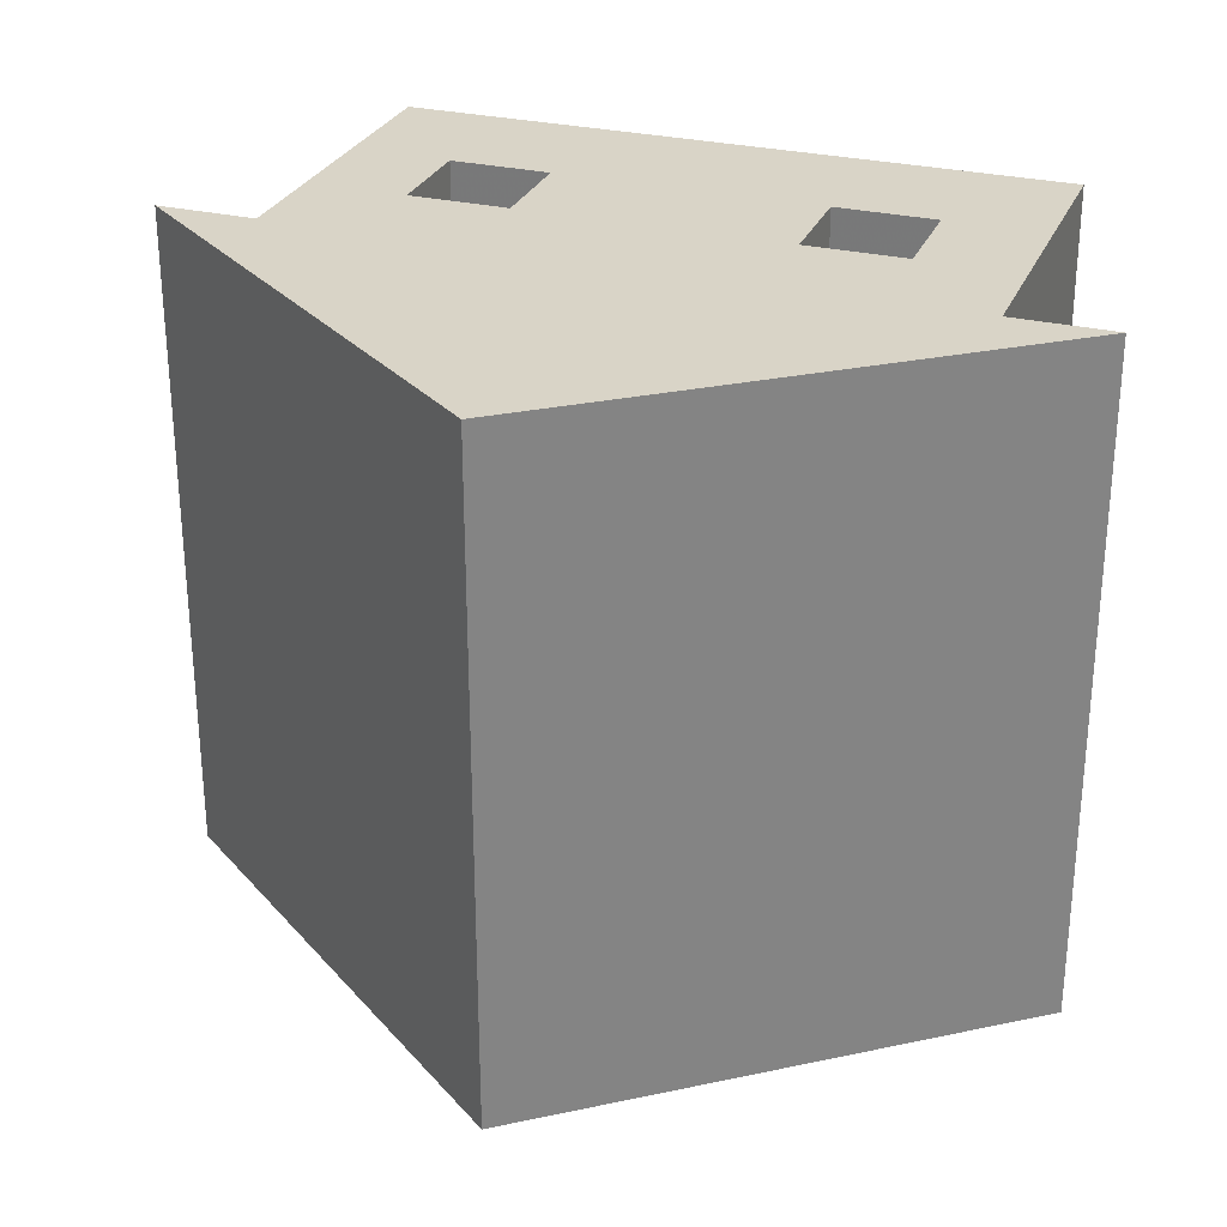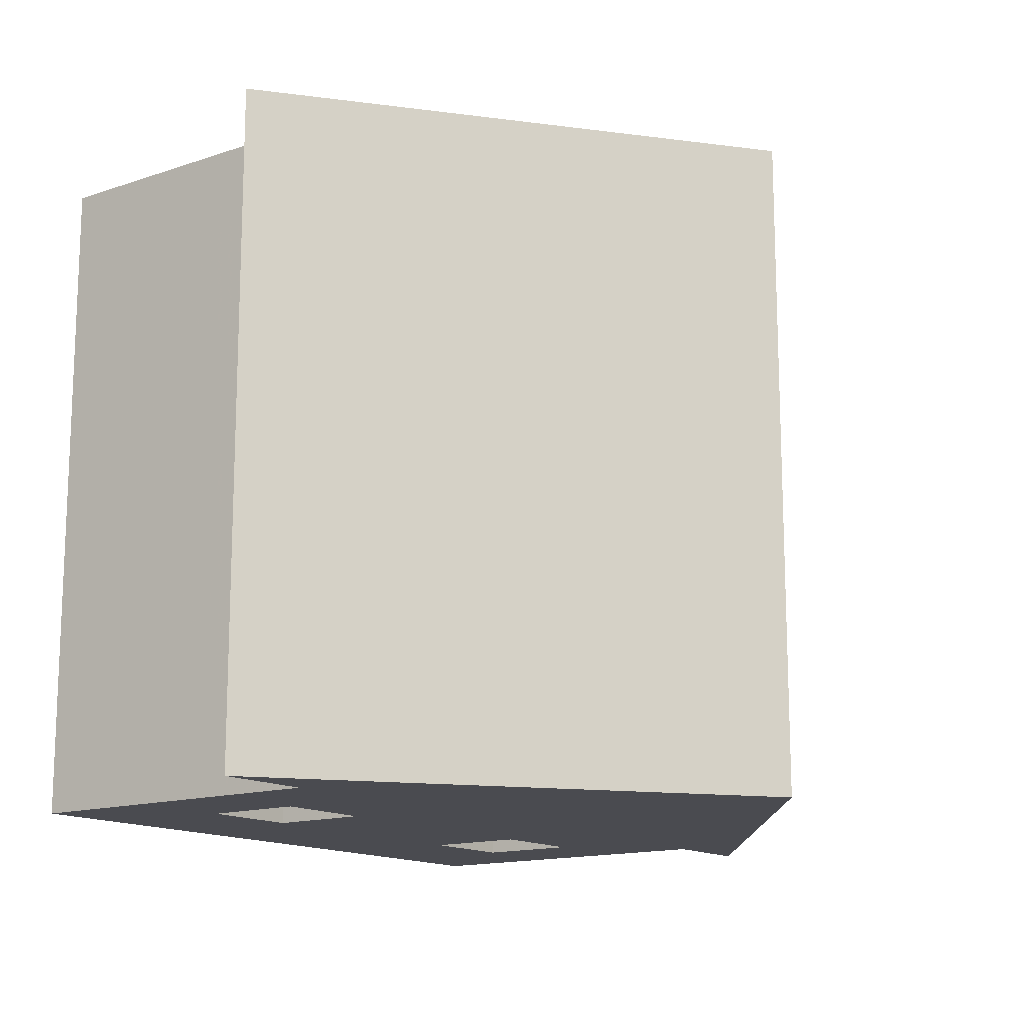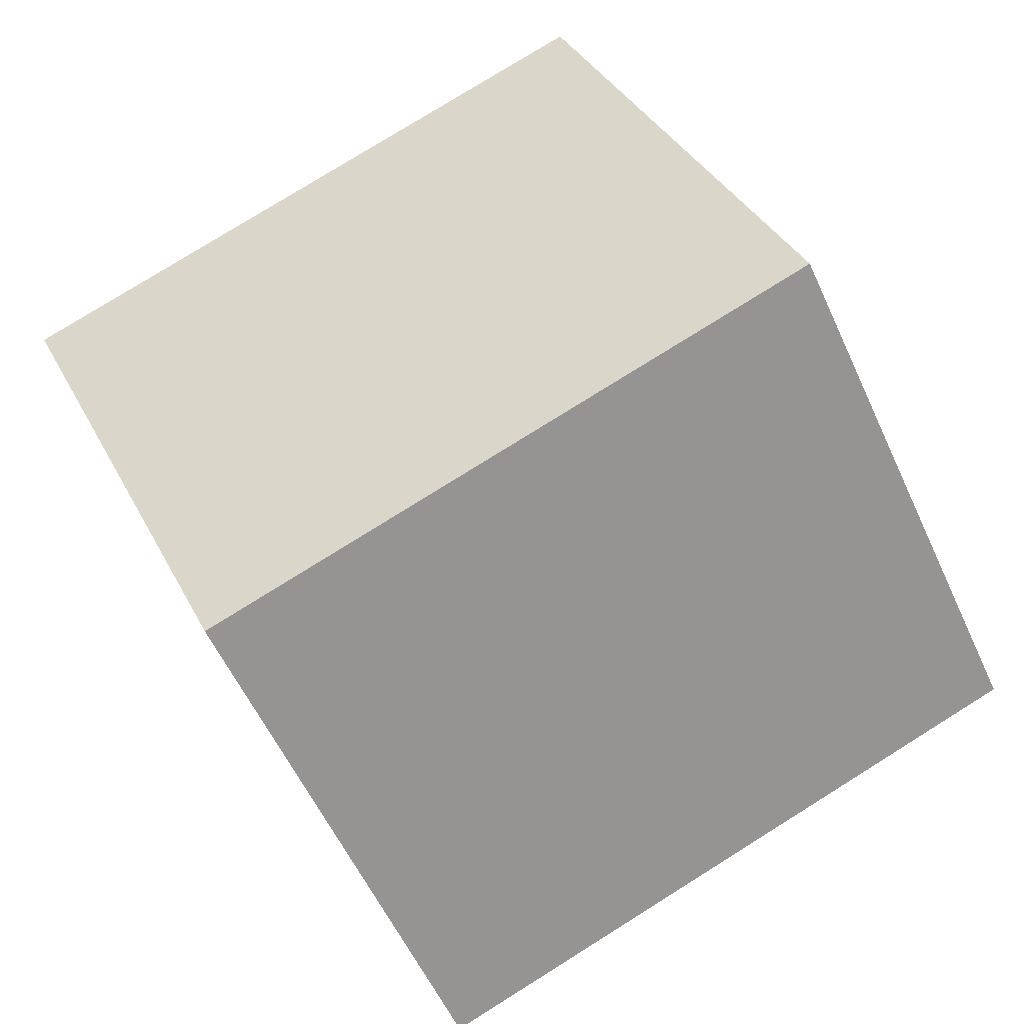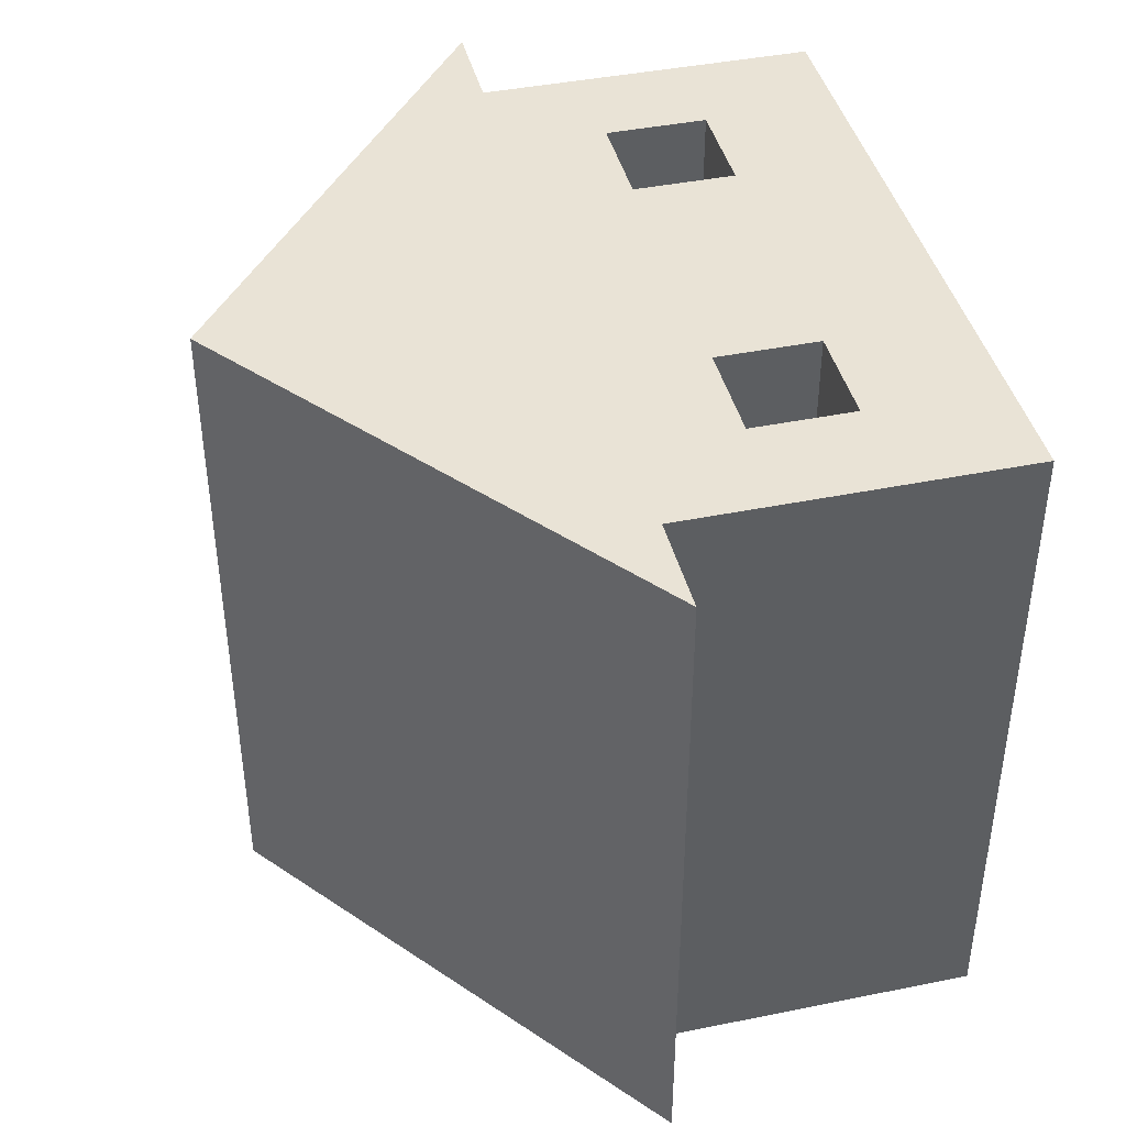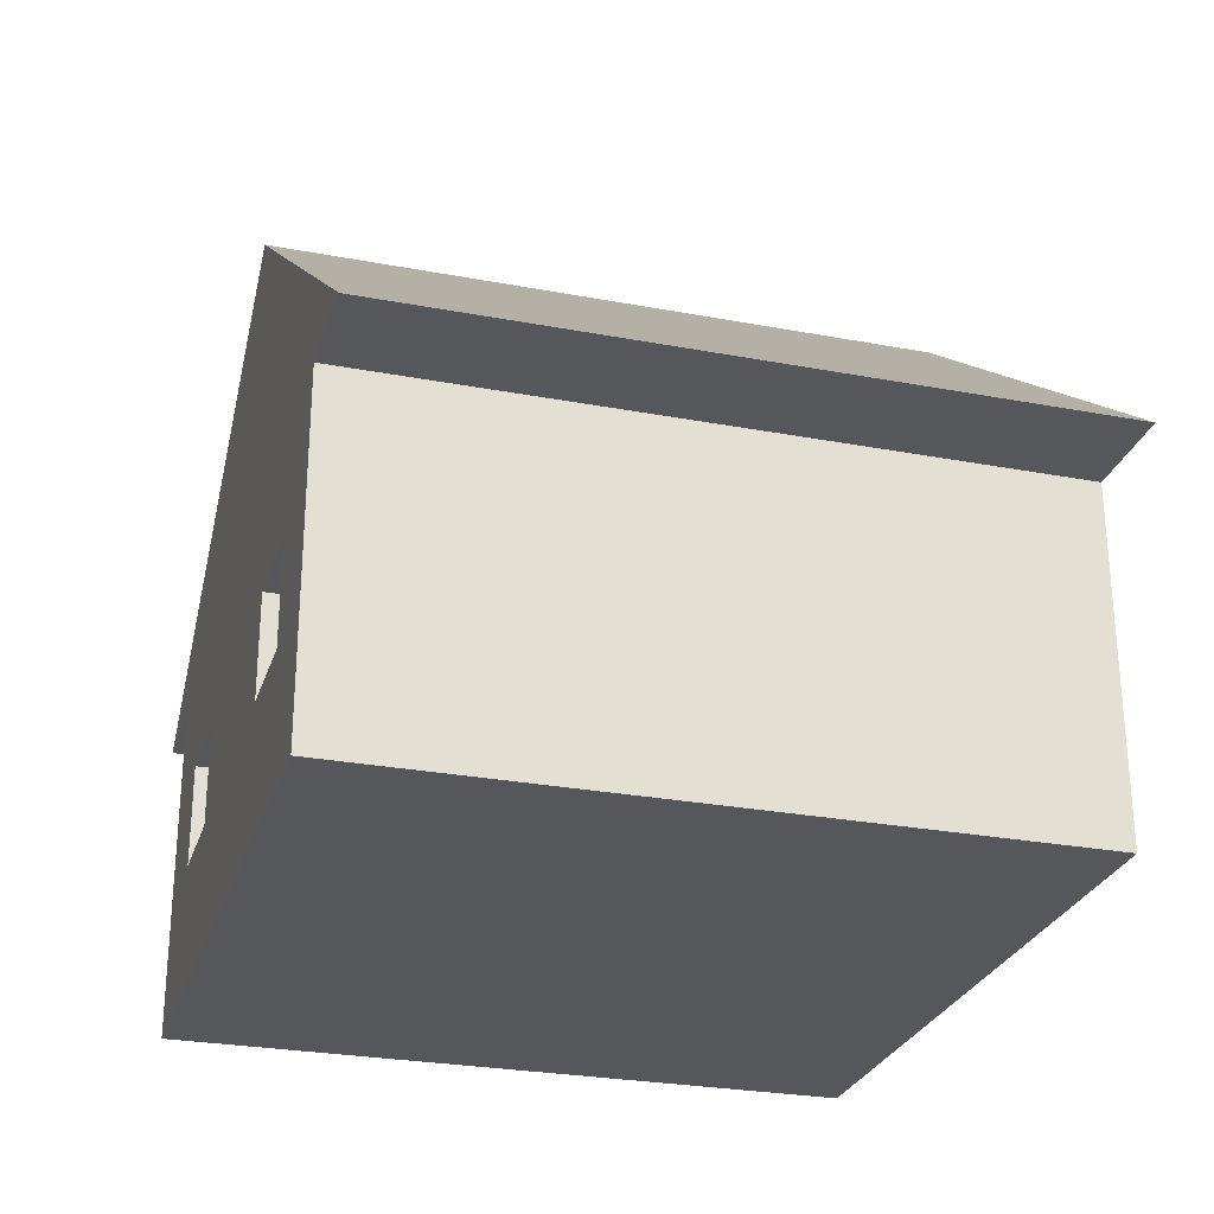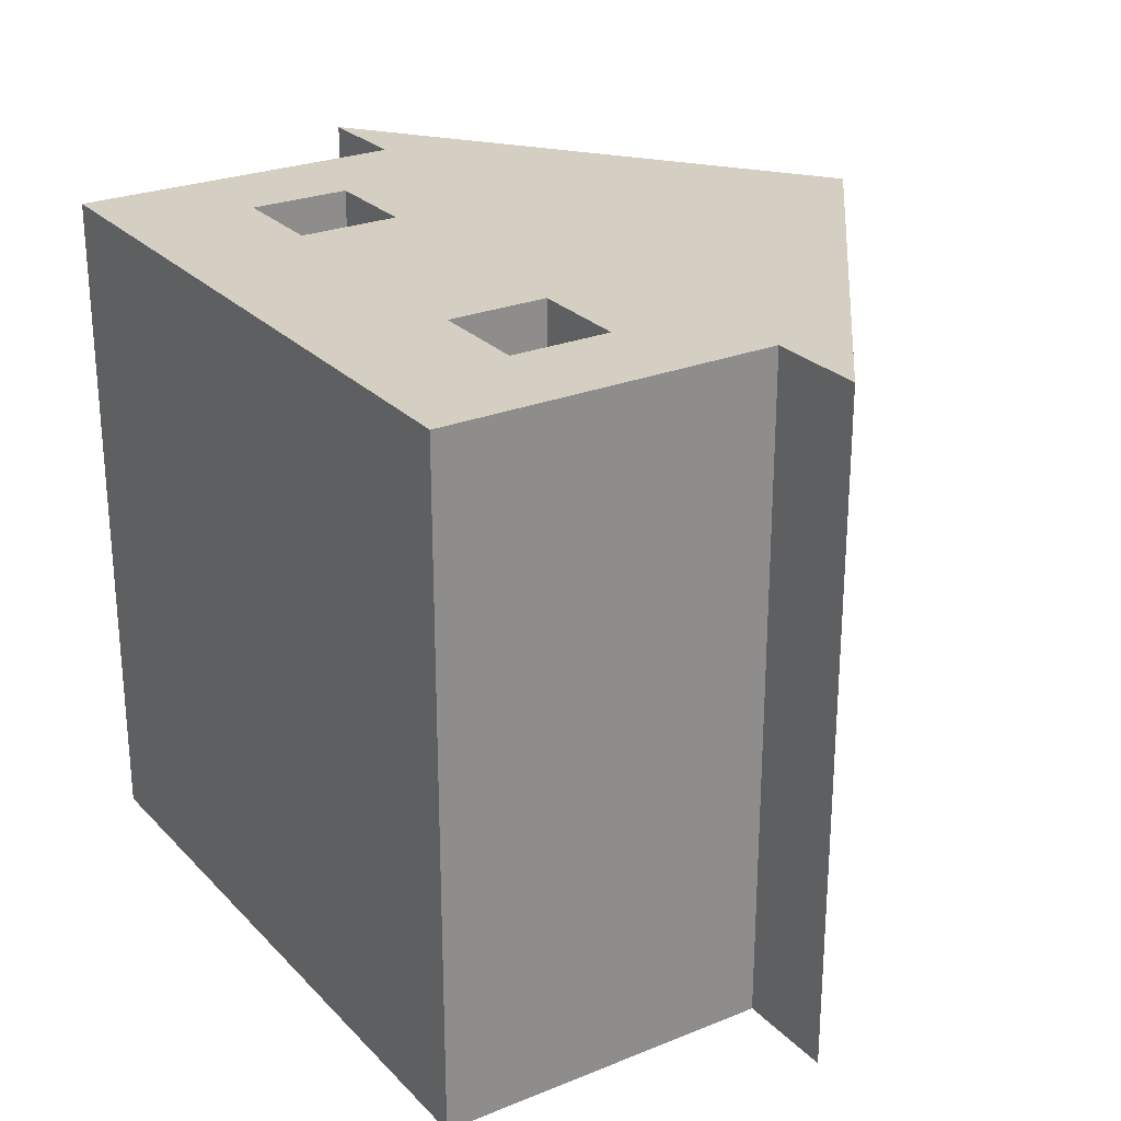
<metadata>
{"format":"obj","ext":"obj","renderer":"f3d","projection":"perspective","resolution":1024,"background":"white","views":[{"elev":28.4,"azim":19.8,"up":"+Y"},{"elev":-14.4,"azim":-53.6,"up":"+Y"},{"elev":79.1,"azim":58.1,"up":"+Z"},{"elev":42.0,"azim":76.3,"up":"+Y"},{"elev":-27.3,"azim":73.8,"up":"+Z"},{"elev":25.8,"azim":-122.8,"up":"+Y"}]}
</metadata>
<code>
o obj_0
v 10 		0 		20
v -3 		0 		10
v -3 		-20 		10
v 10 		-20 		20
v 17 		-20 		7.003
v 17 		-20 		3.998
v 20 		-20 		0
v 20 		-20 		10
v 0 		-20 		10
v 23 		-20 		10
v 20 		0 		10
v 20 		0 		0
v 0 		0 		0
v 0 		-20 		0
v 0 		0 		10
v 17 		0 		7.003
v 14 		-20 		7.003
v 14 		0 		7.003
v 14 		-20 		3.998
v 14 		0 		3.998
v 6.003 		-20 		3.998
v 6.003 		0 		3.998
v 2.998 		0 		3.998
v 2.998 		-20 		3.998
v 6.003 		0 		7.003
v 6.003 		-20 		7.003
v 2.998 		-20 		7.003
v 2.998 		0 		7.003
v 17 		0 		3.998
v 23 		0 		10
g group_0_4634441
f 1 2 3
f 1 3 4
f 4 3 9
f 4 9 8
f 4 8 10
f 30 11 1
f 11 15 1
f 2 1 15
f 30 10 8
f 30 8 11
f 15 9 3
f 15 3 2
f 1 4 10
f 1 10 30
g group_0_15277357
f 7 8 6
f 5 6 8
f 11 8 7
f 11 7 12
f 13 14 9
f 13 9 15
f 16 5 17
f 16 17 18
f 18 17 19
f 18 19 20
f 21 22 23
f 21 23 24
f 25 26 27
f 25 27 28
f 28 27 24
f 28 24 23
f 7 14 13
f 7 13 12
f 6 29 20
f 6 20 19
f 5 8 17
f 9 26 8
f 21 24 14
f 26 9 27
f 9 14 24
f 9 24 27
f 7 19 21
f 14 7 21
f 26 21 19
f 19 17 26
f 17 8 26
f 13 15 23
f 28 23 15
f 20 12 22
f 18 20 22
f 22 25 18
f 11 18 25
f 13 22 12
f 16 11 29
f 12 29 11
f 6 19 7
f 26 25 22
f 26 22 21
f 5 16 29
f 5 29 6
f 29 12 20
f 18 11 16
f 23 22 13
f 28 15 25
f 11 25 15

</code>
